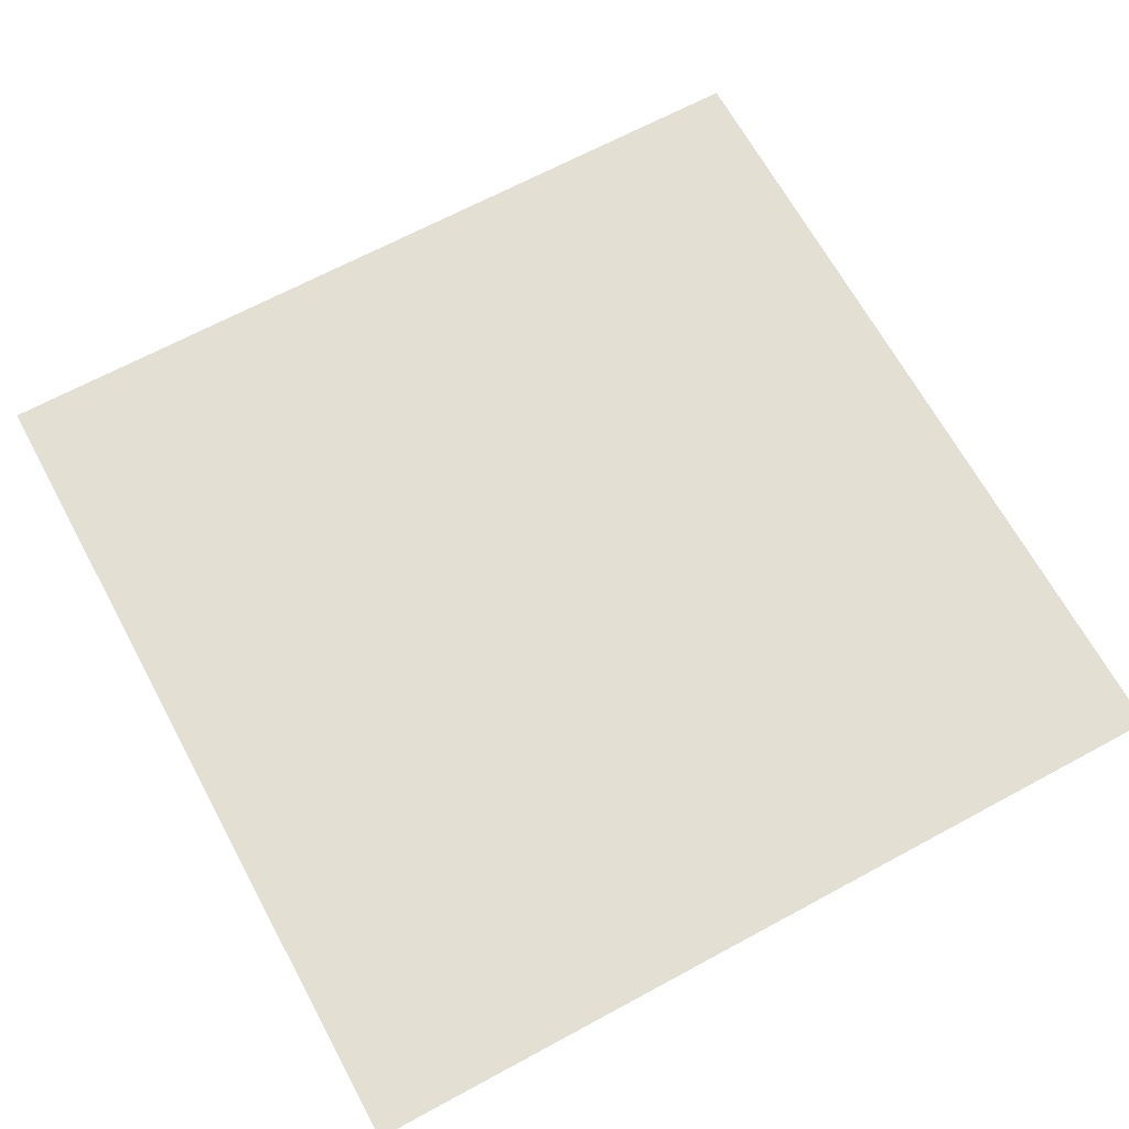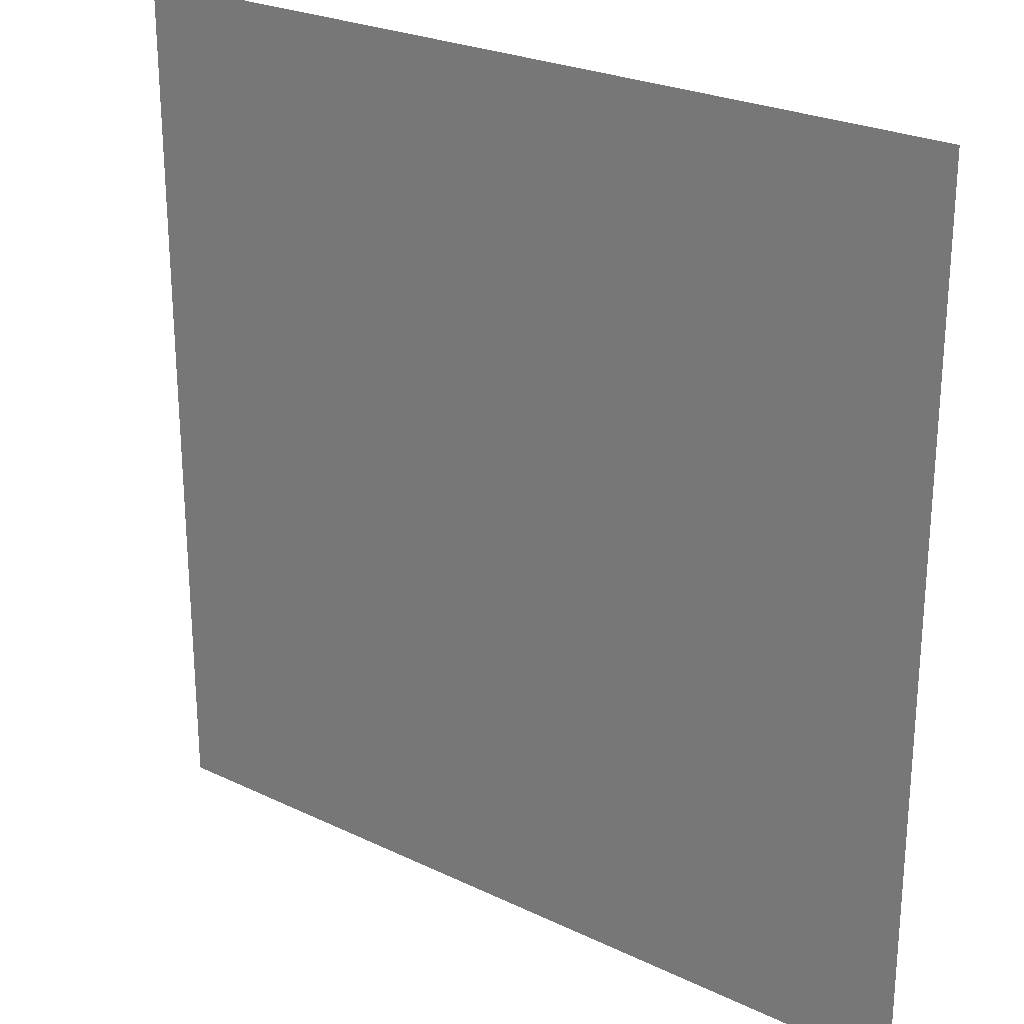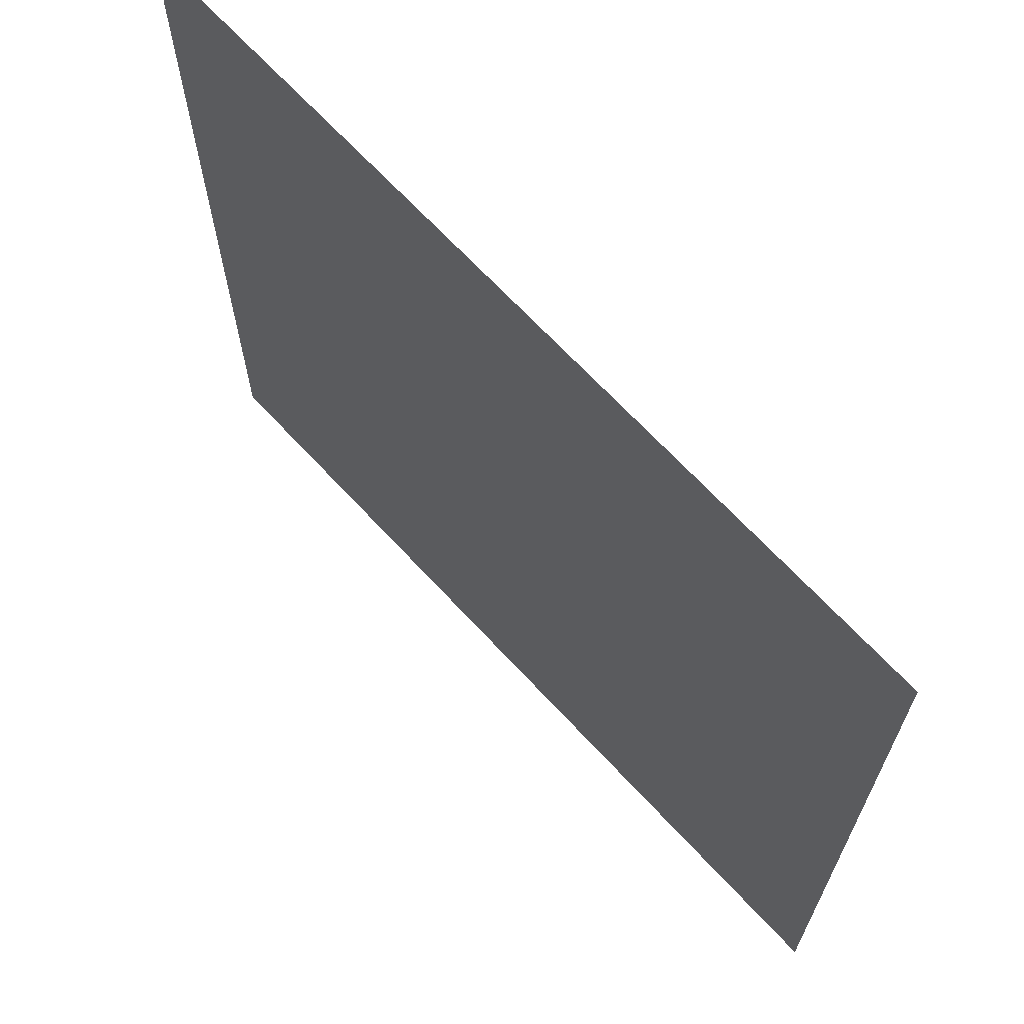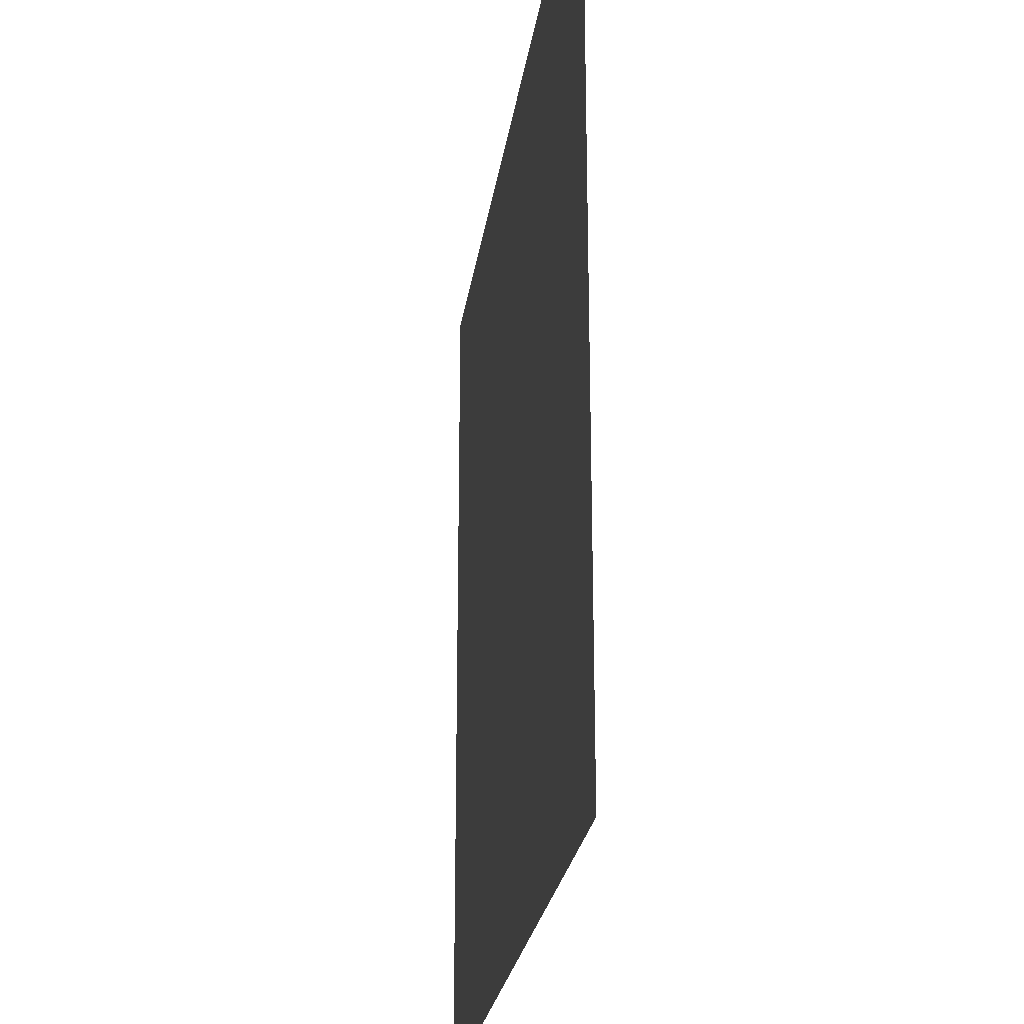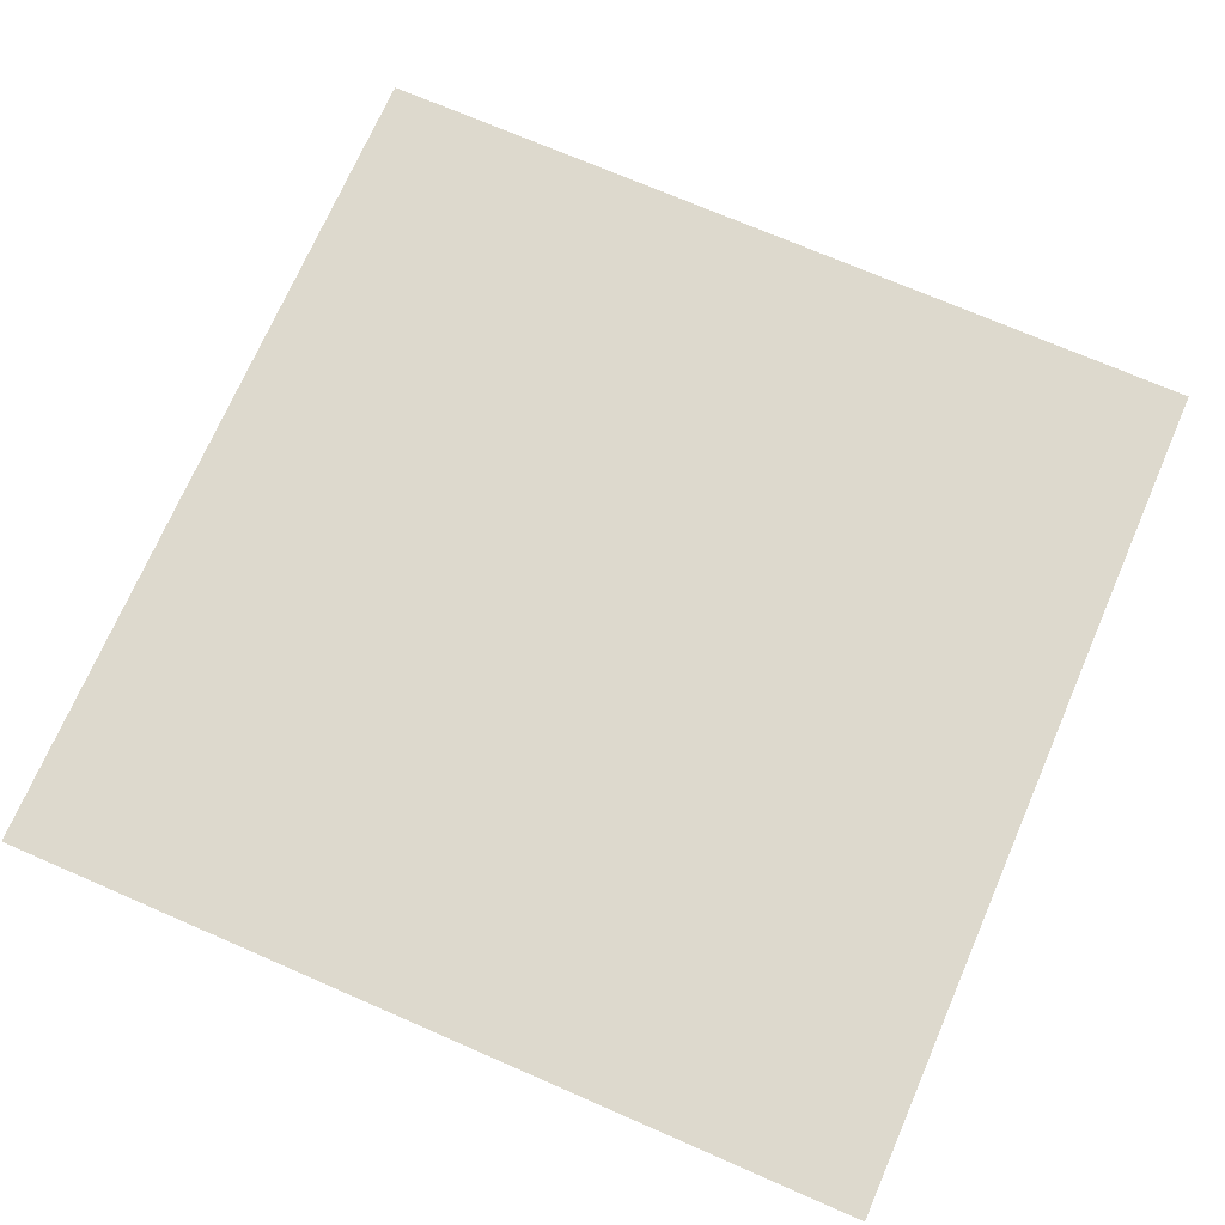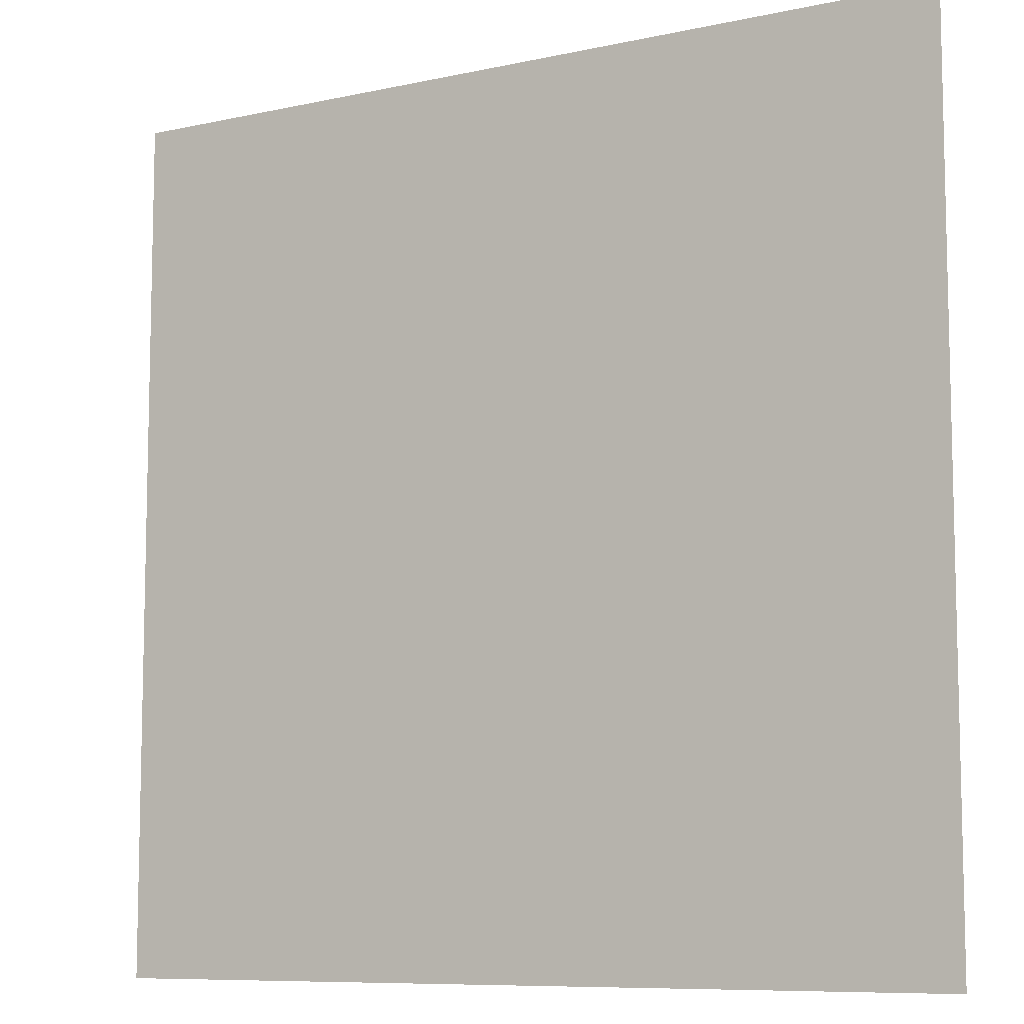
<metadata>
{"format":"obj","ext":"obj","renderer":"f3d","projection":"perspective","resolution":1024,"background":"white","views":[{"elev":66.8,"azim":-28.5,"up":"+Z"},{"elev":25.0,"azim":37.9,"up":"+Y"},{"elev":67.8,"azim":47.2,"up":"+Y"},{"elev":-24.6,"azim":82.1,"up":"+Y"},{"elev":72.0,"azim":-156.5,"up":"+Z"},{"elev":-8.7,"azim":-149.2,"up":"+Y"}]}
</metadata>
<code>
v -64 -320 0
v -96 -320 0
v -96 -288 0
v -64 -288 0
g Haus08k2_mesh_0004
f 1 2 3 4

</code>
